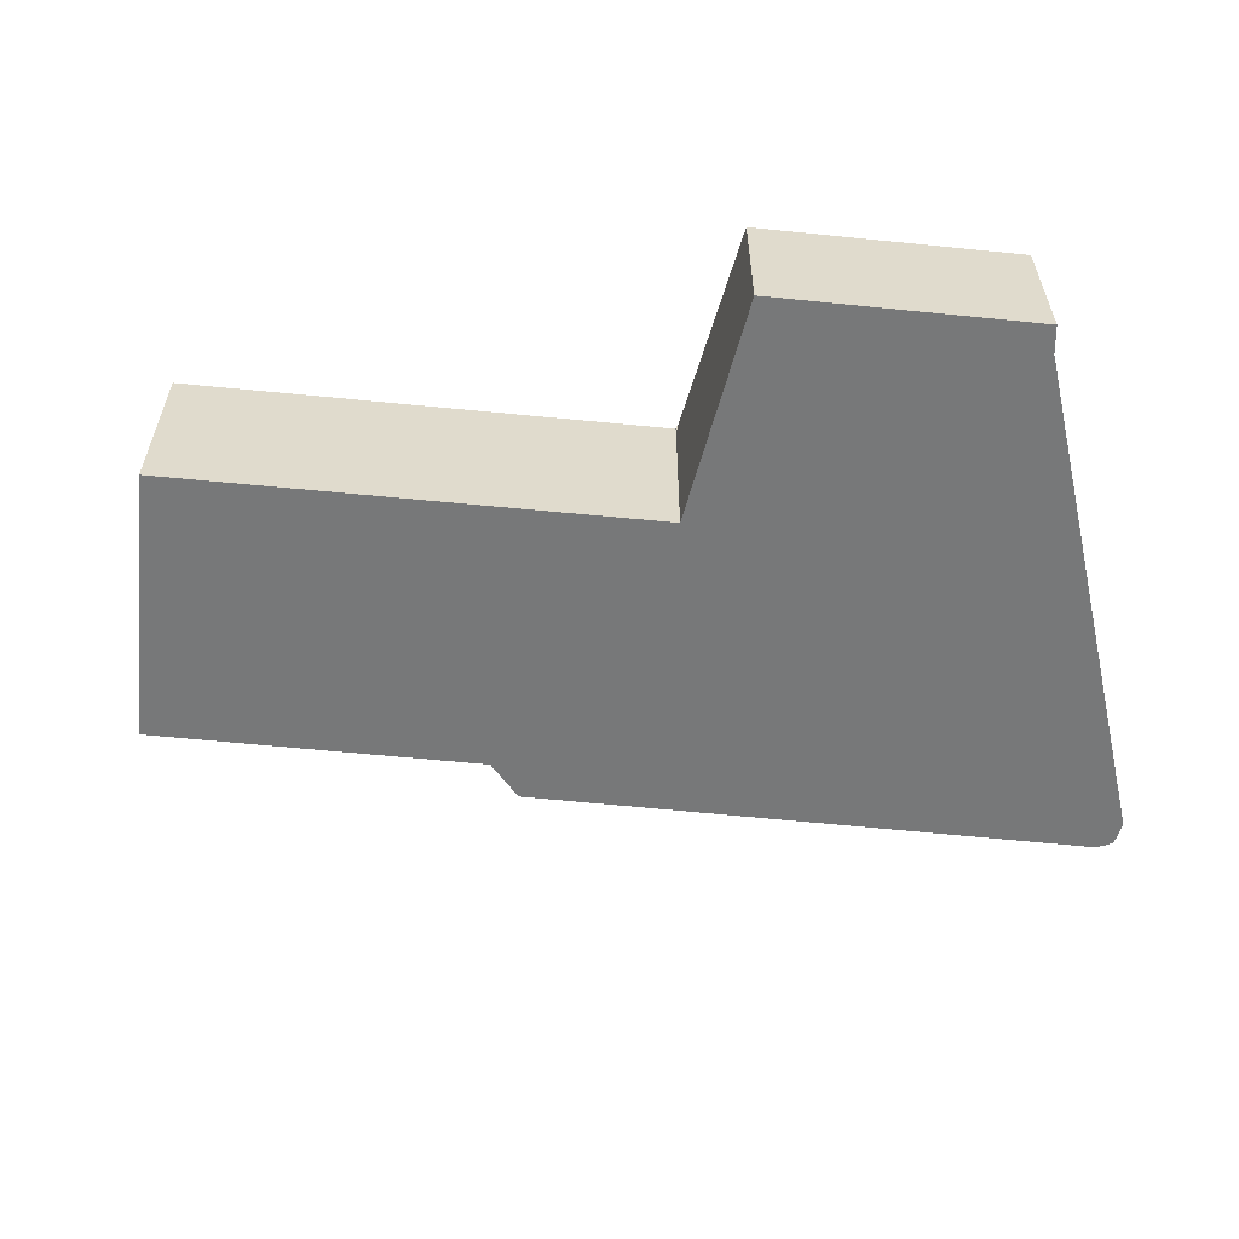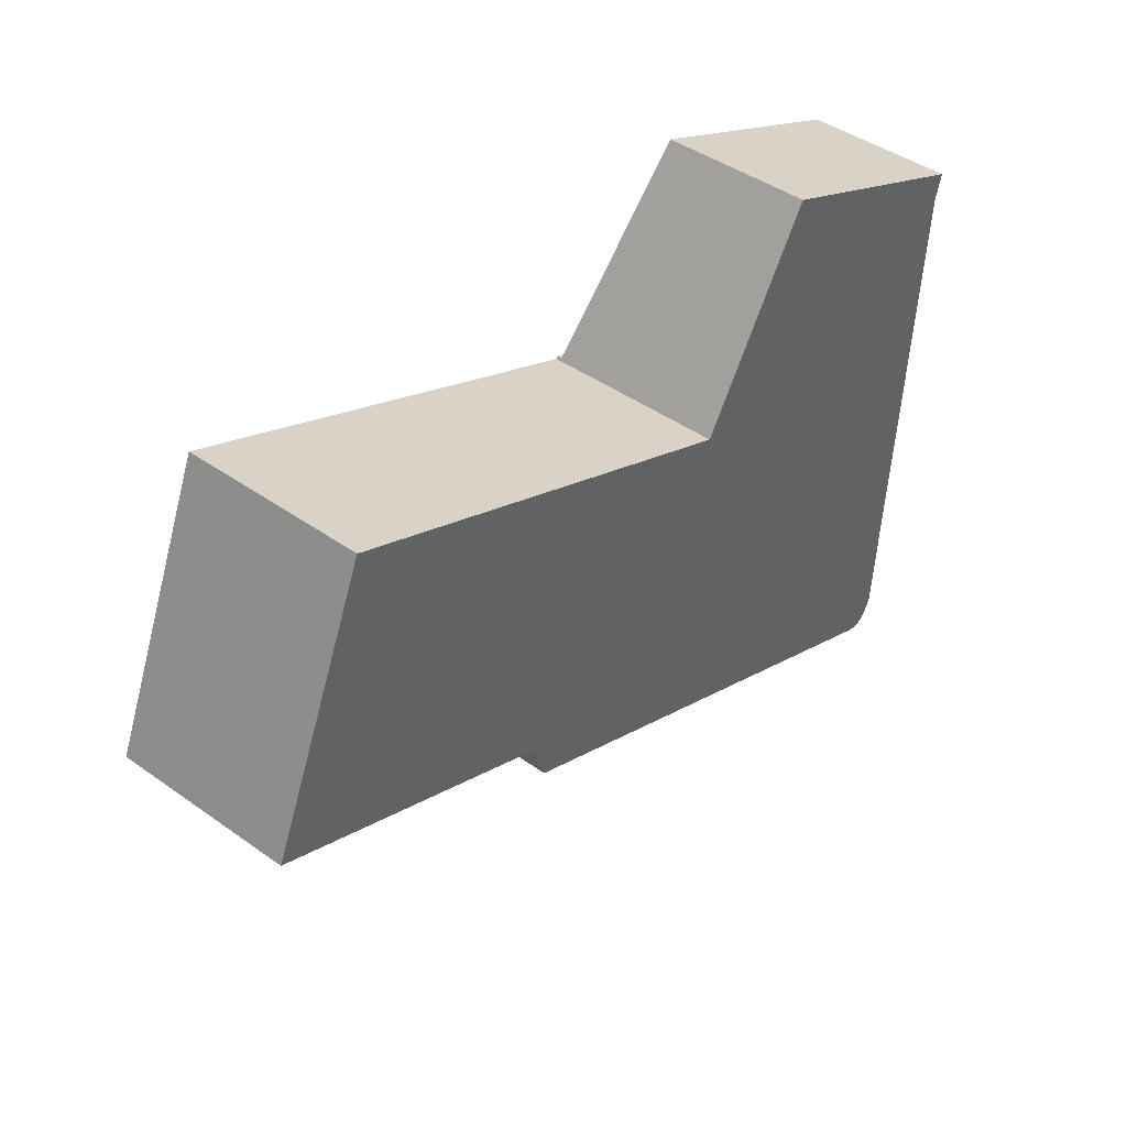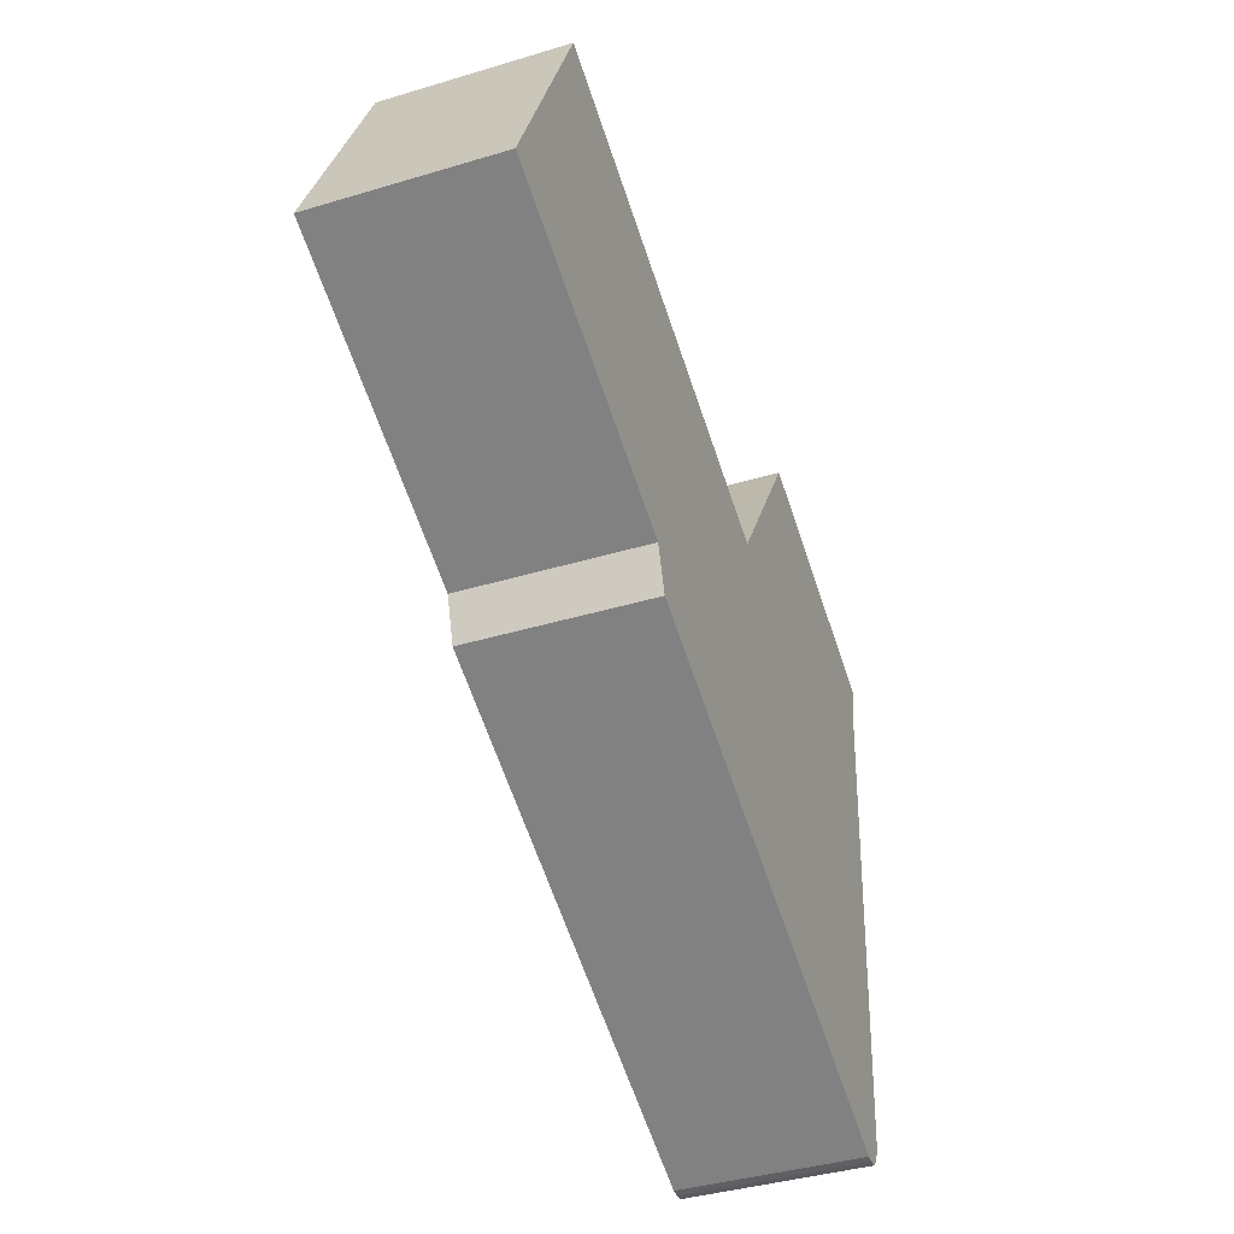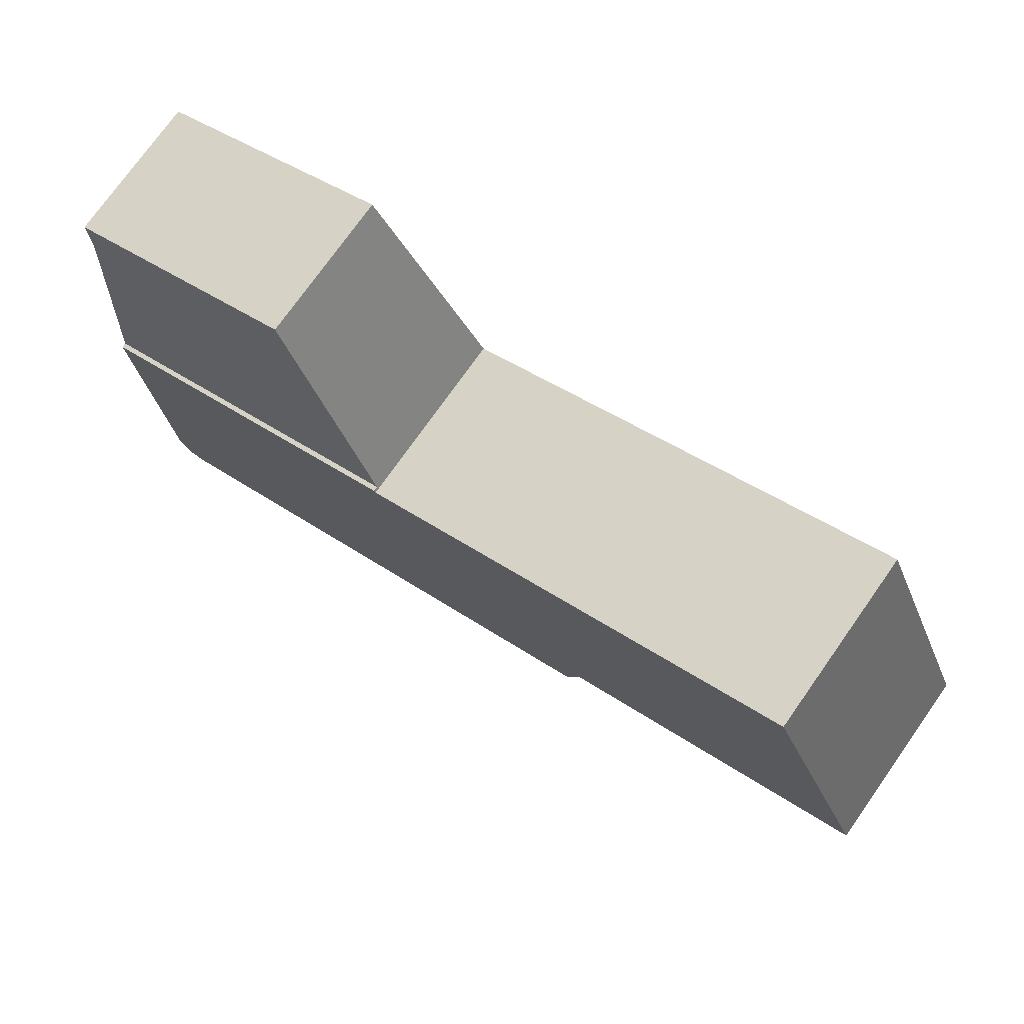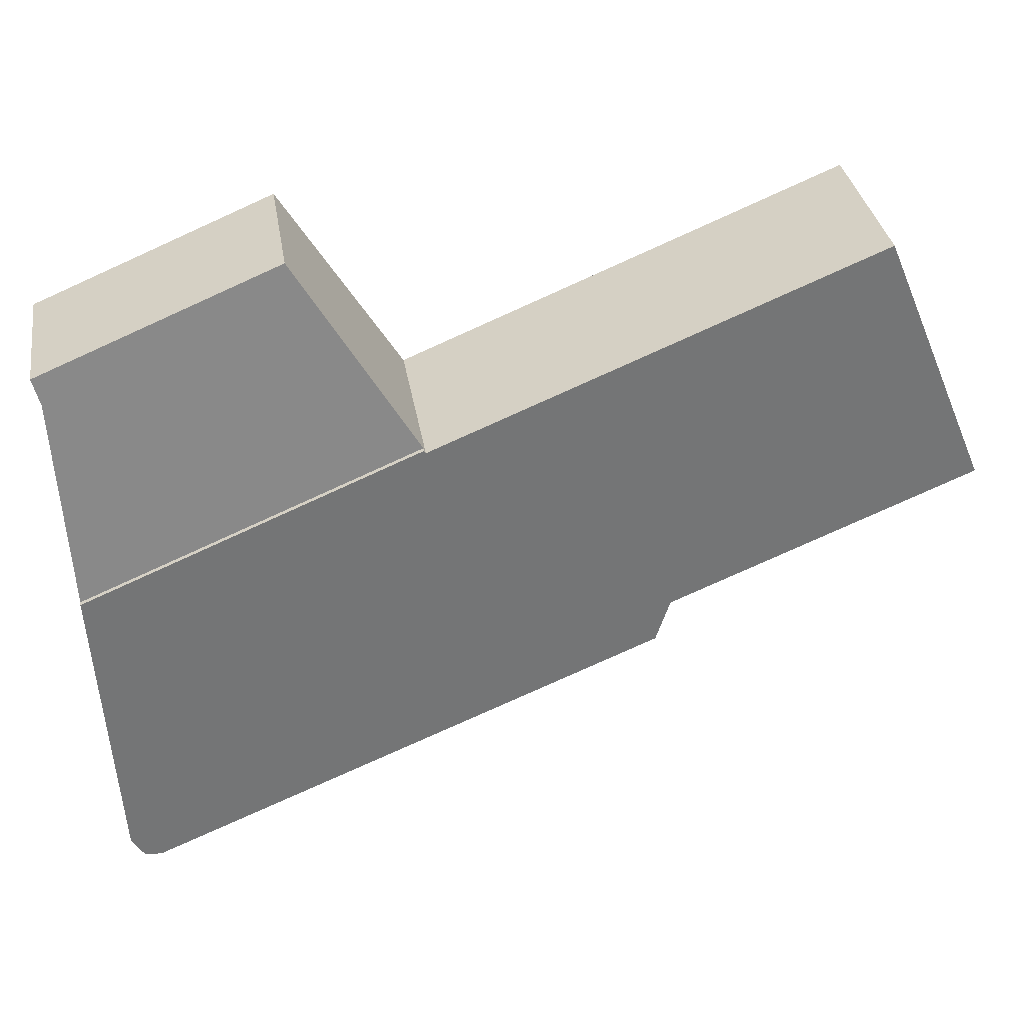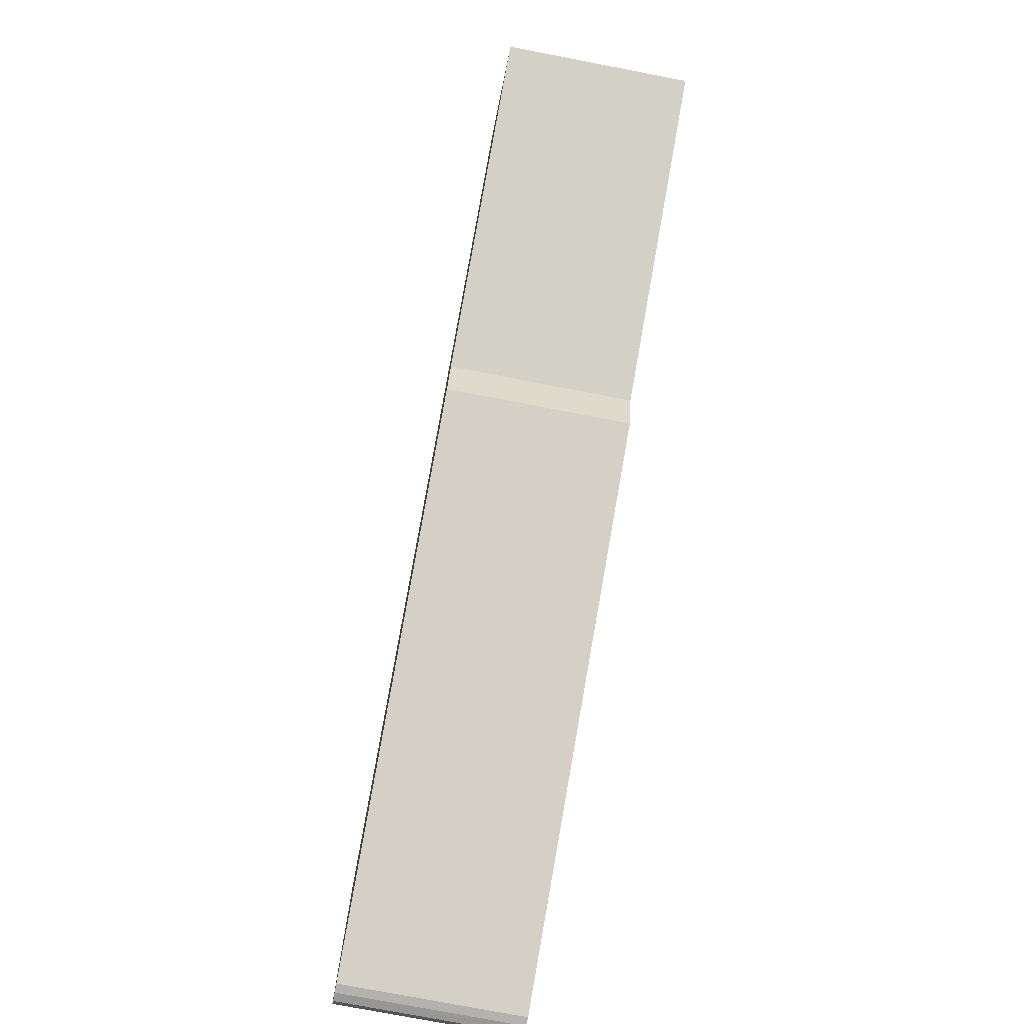
<metadata>
{"format":"obj","ext":"obj","renderer":"f3d","projection":"perspective","resolution":1024,"background":"white","views":[{"elev":-57.4,"azim":16.6,"up":"+Y"},{"elev":43.9,"azim":-50.2,"up":"+Z"},{"elev":-40.2,"azim":-69.7,"up":"+Z"},{"elev":75.3,"azim":-144.7,"up":"+Z"},{"elev":34.0,"azim":170.8,"up":"+Z"},{"elev":-76.0,"azim":-100.9,"up":"+Z"}]}
</metadata>
<code>
v  0.101 4.651 0.239
v  7.976 4.651 -3.338
v  0 4.651 2.848e-16
v  2.865 4.651 6.755
v  14.38 4.651 1.989
v  8.345 4.651 -4.476
v  21.9 4.651 -10.2
v  14.42 4.651 2.061
v  23.19 4.651 -1.627
v  22.12 4.651 -10.21
v  22.37 4.651 -10.18
v  22.52 4.651 -9.99
v  22.71 4.651 -9.65
v  22.74 4.651 -9.193
v  23.19 9.963e-17 -1.627
v  22.74 5.629e-16 -9.193
v  22.71 5.909e-16 -9.65
v  22.52 6.117e-16 -9.99
v  22.37 6.233e-16 -10.18
v  22.12 6.253e-16 -10.21
v  21.9 6.244e-16 -10.2
v  8.345 2.741e-16 -4.476
v  7.976 2.044e-16 -3.338
v  0 0 0
v  2.865 -4.136e-16 6.755
v  0.101 -1.463e-17 0.239
v  14.38 -1.218e-16 1.989
v  14.42 -1.262e-16 2.061
v  14.42 4.526 2.061
v  23.51 3.876 3.773
v  23.19 4.528 -1.627
v  23.7 3.785 4.468
v  17.5 3.786 7.051
v  17.5 -4.317e-16 7.051
v  23.7 -2.736e-16 4.468
v  23.51 -2.31e-16 3.773
g defaultobject
f 1 2 3
f 2 1 4
f 2 4 5
f 2 5 6
f 6 5 7
f 7 5 8
f 7 8 9
f 7 9 10
f 10 9 11
f 11 9 12
f 12 9 13
f 13 9 14
f 15 14 9
f 14 15 16
f 14 16 13
f 13 16 17
f 17 12 13
f 12 17 18
f 18 11 12
f 11 18 19
f 19 10 11
f 10 19 20
f 20 7 10
f 7 20 21
f 21 6 7
f 6 21 22
f 23 3 2
f 3 23 24
f 22 2 6
f 2 22 23
f 24 1 3
f 1 24 4
f 4 24 25
f 25 24 26
f 27 8 5
f 8 27 28
f 25 5 4
f 5 25 27
f 28 9 8
f 9 28 15
f 26 27 25
f 27 26 24
f 27 24 23
f 27 23 22
f 27 22 21
f 27 21 28
f 28 21 15
f 15 21 16
f 16 21 20
f 16 20 19
f 16 19 17
f 17 19 18
f 29 30 31
f 30 29 32
f 32 29 33
f 28 33 29
f 33 28 34
f 34 32 33
f 32 34 35
f 32 36 30
f 36 32 35
f 30 15 31
f 15 30 36
f 15 29 31
f 29 15 28
f 15 34 28
f 34 15 36
f 34 36 35

</code>
